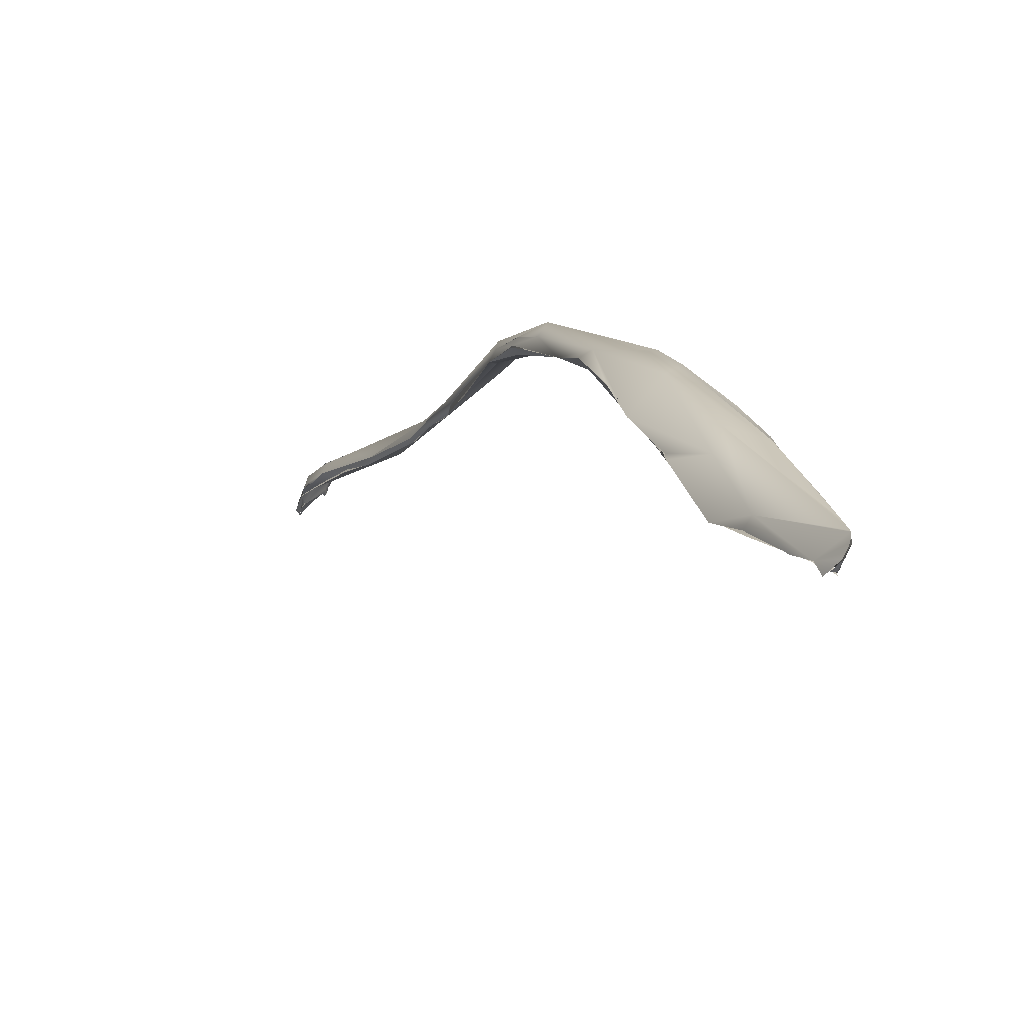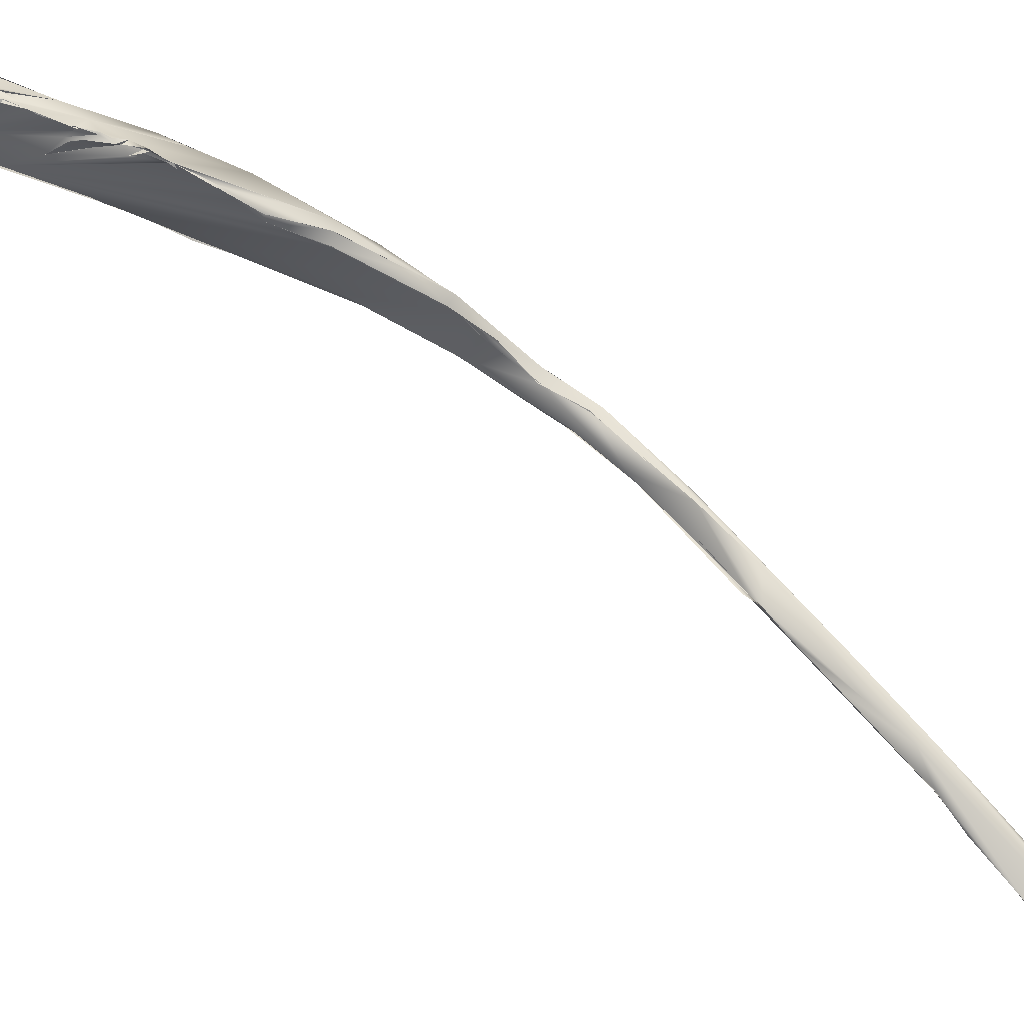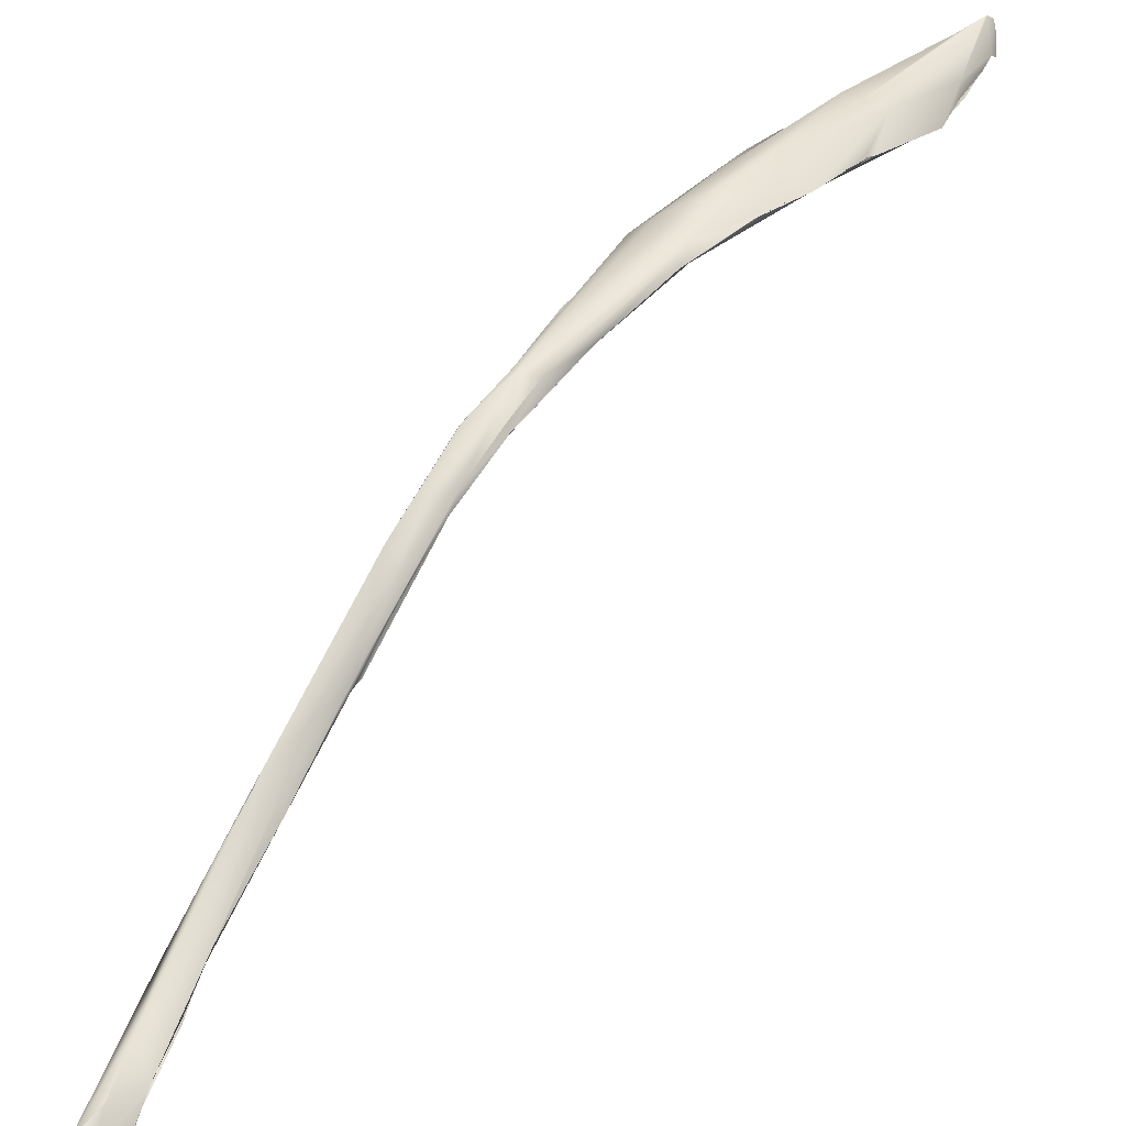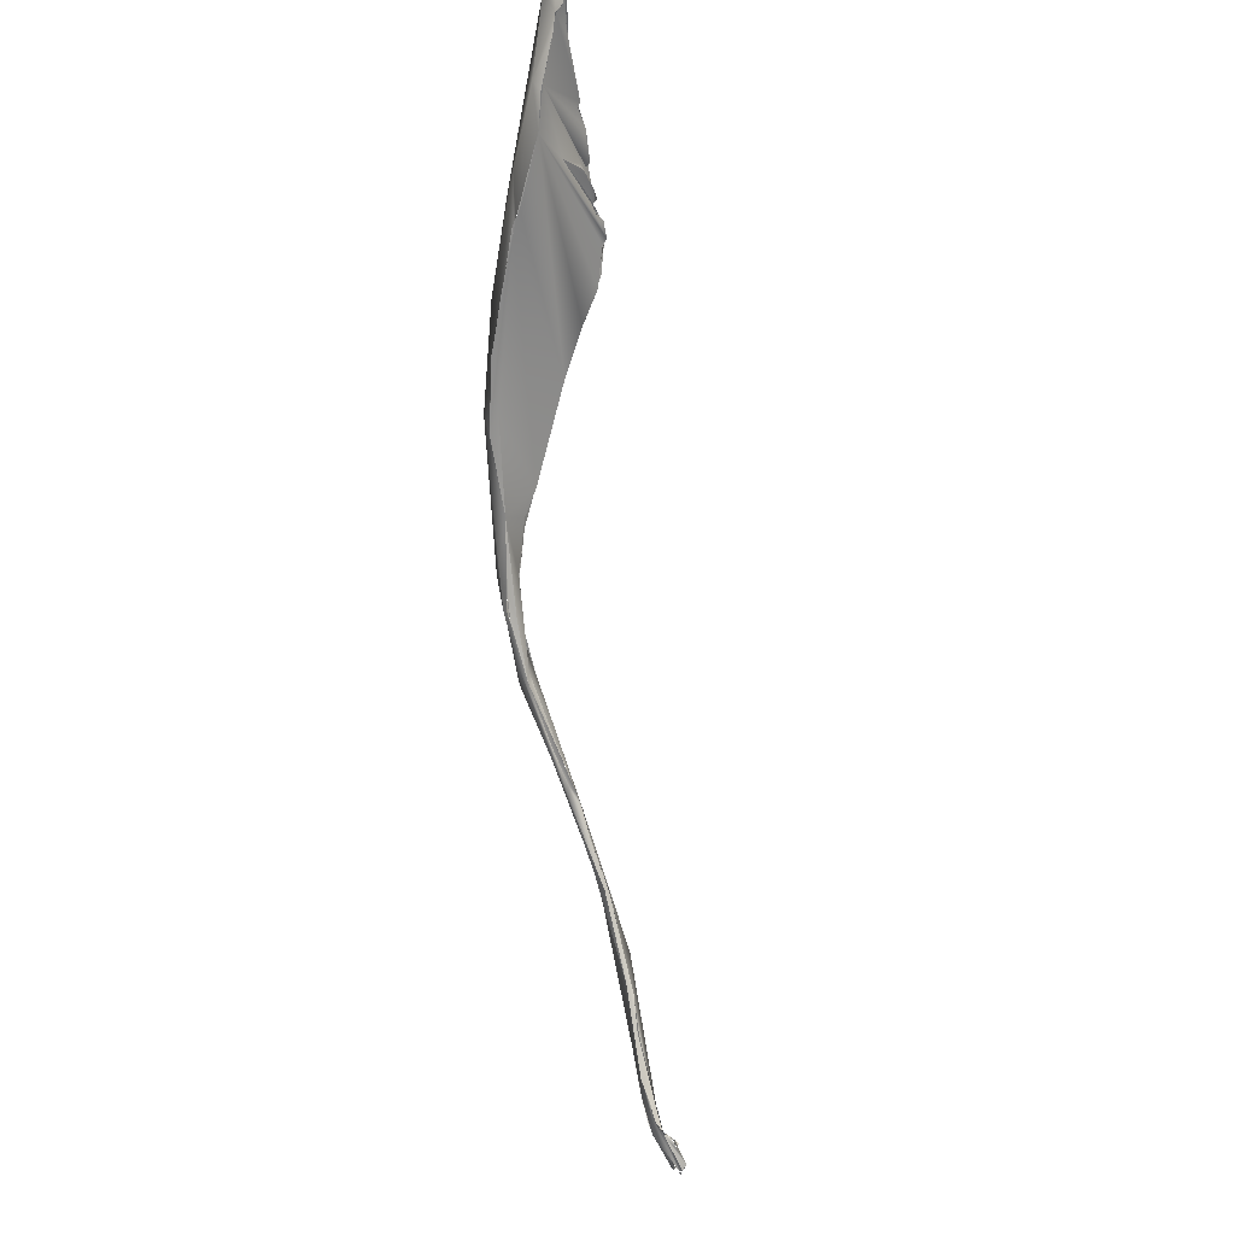
<metadata>
{"format":"obj","ext":"obj","renderer":"f3d","projection":"perspective","resolution":1024,"background":"white","views":[{"elev":22.6,"azim":9.4,"up":"+Y"},{"elev":-51.1,"azim":88.1,"up":"+Y"},{"elev":32.7,"azim":-114.8,"up":"+Y"},{"elev":46.1,"azim":-64.8,"up":"+Z"}]}
</metadata>
<code>
o FJ1494.obj_grp1.340
v -1.462 -0.6914 3.585
v -1.453 -0.6727 3.607
v -1.461 -0.6896 3.582
v -1.461 -0.6915 3.578
v -1.462 -0.6895 3.582
v -1.461 -0.6891 3.579
v -1.461 -0.6915 3.578
v -1.461 -0.6891 3.58
v -1.461 -0.6902 3.581
v -1.461 -0.6895 3.579
v -1.461 -0.6915 3.578
v -1.461 -0.69 3.581
v -1.461 -0.6915 3.578
v -1.461 -0.6898 3.581
v -1.462 -0.6914 3.585
v -1.461 -0.6891 3.581
v -1.461 -0.6891 3.579
v -1.461 -0.689 3.58
v -1.461 -0.689 3.581
v -1.461 -0.6892 3.581
v -1.46 -0.6893 3.582
v -1.461 -0.6893 3.579
v -1.461 -0.689 3.58
v -1.46 -0.6893 3.582
v -1.461 -0.6888 3.583
v -1.455 -0.6823 3.576
v -1.461 -0.6892 3.581
v -1.461 -0.6902 3.581
v -1.461 -0.6894 3.581
v -1.46 -0.6893 3.582
v -1.461 -0.6892 3.582
v -1.46 -0.6893 3.582
v -1.46 -0.6904 3.58
v -1.459 -0.6932 3.588
v -1.461 -0.6902 3.581
v -1.459 -0.6932 3.588
v -1.462 -0.6914 3.585
v -1.459 -0.6933 3.588
v -1.462 -0.6914 3.585
v -1.453 -0.6725 3.603
v -1.456 -0.6856 3.596
v -1.454 -0.6809 3.568
v -1.455 -0.6823 3.569
v -1.455 -0.6833 3.573
v -1.455 -0.6813 3.576
v -1.455 -0.6823 3.576
v -1.456 -0.6856 3.596
v -1.459 -0.6932 3.588
v -1.45 -0.6834 3.589
v -1.451 -0.6649 3.595
v -1.461 -0.6887 3.583
v -1.449 -0.6633 3.612
v -1.451 -0.6674 3.61
v -1.452 -0.6805 3.601
v -1.452 -0.6779 3.602
v -1.452 -0.6813 3.565
v -1.446 -0.676 3.563
v -1.455 -0.6833 3.573
v -1.454 -0.6824 3.569
v -1.453 -0.6811 3.568
v -1.454 -0.6824 3.569
v -1.453 -0.6814 3.568
v -1.454 -0.6825 3.568
v -1.452 -0.682 3.568
v -1.455 -0.6833 3.573
v -1.454 -0.6825 3.568
v -1.452 -0.6813 3.565
v -1.452 -0.6808 3.567
v -1.452 -0.6793 3.567
v -1.453 -0.6799 3.569
v -1.446 -0.6762 3.563
v -1.452 -0.6813 3.565
v -1.455 -0.6833 3.573
v -1.455 -0.6823 3.576
v -1.455 -0.6824 3.576
v -1.455 -0.6837 3.578
v -1.449 -0.6801 3.585
v -1.444 -0.6605 3.587
v -1.449 -0.6822 3.588
v -1.448 -0.6777 3.588
v -1.453 -0.6754 3.604
v -1.437 -0.6503 3.608
v -1.446 -0.6653 3.593
v -1.453 -0.6729 3.606
v -1.453 -0.673 3.606
v -1.452 -0.6726 3.606
v -1.451 -0.6665 3.612
v -1.445 -0.66 3.618
v -1.442 -0.6627 3.617
v -1.439 -0.6598 3.618
v -1.444 -0.6601 3.617
v -1.436 -0.6493 3.627
v -1.444 -0.6601 3.617
v -1.446 -0.6766 3.563
v -1.452 -0.6813 3.565
v -1.446 -0.6764 3.563
v -1.443 -0.6757 3.561
v -1.442 -0.6764 3.561
v -1.443 -0.6745 3.561
v -1.444 -0.6755 3.56
v -1.442 -0.6754 3.561
v -1.443 -0.6754 3.561
v -1.442 -0.6747 3.562
v -1.443 -0.6754 3.561
v -1.443 -0.6753 3.561
v -1.443 -0.6757 3.562
v -1.443 -0.6746 3.56
v -1.442 -0.6743 3.562
v -1.44 -0.672 3.566
v -1.439 -0.6714 3.571
v -1.444 -0.6788 3.581
v -1.439 -0.6714 3.571
v -1.44 -0.6686 3.583
v -1.444 -0.6788 3.581
v -1.449 -0.6801 3.585
v -1.446 -0.6801 3.585
v -1.443 -0.681 3.582
v -1.444 -0.6816 3.584
v -1.446 -0.6801 3.584
v -1.444 -0.6816 3.584
v -1.446 -0.6801 3.584
v -1.446 -0.68 3.584
v -1.444 -0.6788 3.581
v -1.444 -0.6783 3.587
v -1.446 -0.68 3.585
v -1.444 -0.6788 3.581
v -1.443 -0.681 3.582
v -1.446 -0.6801 3.584
v -1.444 -0.6816 3.584
v -1.444 -0.6783 3.587
v -1.446 -0.68 3.585
v -1.444 -0.6783 3.587
v -1.443 -0.6764 3.586
v -1.443 -0.6811 3.582
v -1.444 -0.6816 3.584
v -1.444 -0.6816 3.584
v -1.443 -0.681 3.582
v -1.444 -0.6788 3.581
v -1.443 -0.6794 3.581
v -1.44 -0.6686 3.583
v -1.44 -0.6686 3.583
v -1.443 -0.6791 3.582
v -1.441 -0.6591 3.591
v -1.44 -0.6686 3.583
v -1.441 -0.6725 3.566
v -1.443 -0.6585 3.591
v -1.441 -0.6597 3.592
v -1.441 -0.6597 3.592
v -1.428 -0.6514 3.609
v -1.446 -0.6654 3.593
v -1.441 -0.6597 3.592
v -1.44 -0.672 3.566
v -1.437 -0.6502 3.608
v -1.417 -0.6391 3.648
v -1.418 -0.6349 3.629
v -1.398 -0.6207 3.669
v -1.435 -0.6493 3.627
v -1.4 -0.6271 3.664
v -1.356 -0.581 3.704
v -1.416 -0.6374 3.648
v -1.396 -0.6229 3.646
v -1.398 -0.6207 3.669
v -1.379 -0.615 3.675
v -1.4 -0.6274 3.664
v -1.366 -0.5902 3.714
v -1.364 -0.5925 3.713
v -1.376 -0.6059 3.672
v -1.376 -0.6059 3.672
v -1.366 -0.5979 3.7
v -1.398 -0.6207 3.669
v -1.366 -0.5902 3.714
v -1.359 -0.5802 3.717
v -1.323 -0.5455 3.753
v -1.352 -0.5763 3.709
v -1.364 -0.5926 3.713
v -1.349 -0.5724 3.737
v -1.349 -0.5724 3.737
v -1.338 -0.5617 3.751
v -1.352 -0.5763 3.709
v -1.338 -0.5513 3.757
v -1.313 -0.524 3.772
v -1.333 -0.5493 3.764
v -1.338 -0.5612 3.751
v -1.334 -0.5546 3.759
v -1.305 -0.5113 3.786
v -1.335 -0.5554 3.761
v -1.322 -0.5312 3.784
v -1.303 -0.5223 3.785
v -1.321 -0.5293 3.785
v -1.303 -0.5119 3.808
v -1.304 -0.5065 3.815
v -1.304 -0.5065 3.815
v -1.3 -0.4966 3.823
v -1.277 -0.4803 3.832
v -1.299 -0.5048 3.82
v -1.301 -0.4983 3.806
v -1.303 -0.5091 3.789
v -1.304 -0.5065 3.815
v -1.328 -0.5472 3.768
v -1.301 -0.5088 3.811
v -1.293 -0.5075 3.807
v -1.277 -0.4851 3.839
v -1.274 -0.4863 3.84
v -1.277 -0.4802 3.833
v -1.284 -0.4892 3.849
v -1.288 -0.4866 3.847
v -1.304 -0.5065 3.815
v -1.284 -0.4892 3.849
v -1.267 -0.4666 3.863
v -1.286 -0.4833 3.853
v -1.284 -0.4793 3.852
v -1.284 -0.4791 3.852
v -1.264 -0.481 3.863
v -1.27 -0.4701 3.875
v -1.28 -0.4811 3.863
v -1.256 -0.4688 3.906
v -1.263 -0.4811 3.866
v -1.261 -0.4681 3.864
v -1.261 -0.4681 3.864
v -1.232 -0.4432 3.964
v -1.256 -0.4688 3.906
v -1.203 -0.4486 3.947
v -1.256 -0.4688 3.906
v -1.239 -0.4507 3.955
v -1.241 -0.474 3.887
v -1.241 -0.4743 3.894
v -1.203 -0.4426 3.961
v -1.211 -0.4694 3.917
v -1.241 -0.4741 3.894
v -1.26 -0.4804 3.868
v -1.243 -0.4751 3.887
v -1.218 -0.4688 3.909
v -1.225 -0.4752 3.907
v -1.226 -0.4747 3.906
v -1.256 -0.4688 3.906
v -1.23 -0.4526 3.968
v -1.239 -0.4507 3.955
v -1.188 -0.4459 4.075
v -1.221 -0.475 3.913
v -1.22 -0.4444 4.004
v -1.221 -0.4444 4.002
v -1.206 -0.4353 3.985
v -1.206 -0.4451 4.04
v -1.192 -0.431 4.023
v -1.203 -0.4723 3.929
v -1.186 -0.4453 4.079
v -1.187 -0.4447 4.079
v -1.186 -0.4776 3.969
v -1.163 -0.4292 4.084
v -1.18 -0.4636 3.968
v -1.162 -0.45 4.01
v -1.181 -0.4471 4.09
v -1.185 -0.4457 4.084
v -1.164 -0.4342 4.104
v -1.188 -0.4461 4.075
v -1.185 -0.4457 4.084
v -1.187 -0.4443 4.079
v -1.184 -0.4459 4.084
v -1.185 -0.4773 3.97
v -1.188 -0.4352 3.999
v -1.173 -0.4308 4.036
v -1.162 -0.4513 4.135
v -1.179 -0.4737 3.97
v -1.169 -0.4823 4.002
v -1.179 -0.4738 3.969
v -1.149 -0.4831 4.022
v -1.161 -0.4509 4.133
v -1.142 -0.433 4.09
v -1.141 -0.4325 4.09
v -1.165 -0.4817 4.002
v -1.134 -0.4833 4.048
v -1.137 -0.4764 4.067
v -1.143 -0.4383 4.155
v -1.165 -0.4817 4.002
v -1.151 -0.4847 4.02
v -1.146 -0.4848 4.028
v -1.15 -0.4483 4.038
v -1.161 -0.4415 4.028
v -1.126 -0.4459 4.102
v -1.148 -0.4602 4.109
v -1.147 -0.4459 4.153
v -1.145 -0.4467 4.156
v -1.137 -0.4814 4.044
v -1.137 -0.4823 4.044
v -1.136 -0.4836 4.048
v -1.137 -0.4823 4.044
v -1.133 -0.4717 4.07
v -1.131 -0.4554 4.087
v -1.144 -0.4441 4.056
v -1.15 -0.4485 4.038
v -1.134 -0.4656 4.098
v -1.117 -0.4421 4.188
v -1.126 -0.444 4.178
v -1.104 -0.4268 4.191
v -1.135 -0.4827 4.049
v -1.14 -0.4829 4.043
v -1.137 -0.4823 4.044
v -1.133 -0.4803 4.059
v -1.134 -0.4779 4.057
v -1.136 -0.4821 4.048
v -1.133 -0.4803 4.059
v -1.133 -0.4773 4.059
v -1.137 -0.4765 4.067
v -1.133 -0.4768 4.059
v -1.131 -0.4789 4.057
v -1.132 -0.4708 4.067
v -1.133 -0.4728 4.07
v -1.132 -0.4707 4.067
v -1.129 -0.4729 4.075
v -1.131 -0.4754 4.073
v -1.133 -0.4728 4.07
v -1.132 -0.4707 4.067
v -1.132 -0.4739 4.072
v -1.132 -0.4741 4.072
v -1.132 -0.4739 4.078
v -1.133 -0.4729 4.07
v -1.133 -0.4695 4.089
v -1.139 -0.4679 4.086
v -1.129 -0.4703 4.081
v -1.133 -0.4692 4.089
v -1.136 -0.4674 4.096
v -1.129 -0.4695 4.08
v -1.148 -0.46 4.109
v -1.136 -0.4674 4.096
v -1.13 -0.4667 4.094
v -1.129 -0.4703 4.081
v -1.13 -0.4667 4.094
v -1.126 -0.4681 4.095
v -1.12 -0.4354 4.135
v -1.118 -0.4354 4.137
v -1.108 -0.4303 4.172
v -1.103 -0.4268 4.193
v -1.117 -0.4416 4.188
v -1.132 -0.4798 4.057
v -1.129 -0.4729 4.075
v -1.129 -0.4695 4.08
v -1.128 -0.4675 4.093
v -1.127 -0.4676 4.092
v -1.127 -0.4676 4.092
v -1.127 -0.4669 4.092
v -1.126 -0.4682 4.095
v -1.121 -0.463 4.115
v -1.123 -0.4639 4.111
v -1.12 -0.4567 4.128
v -1.121 -0.4631 4.115
v -1.123 -0.4514 4.122
v -1.121 -0.4579 4.128
v -1.12 -0.4566 4.128
v -1.121 -0.458 4.129
v -1.117 -0.4516 4.131
v -1.117 -0.4527 4.138
v -1.111 -0.4467 4.172
v -1.119 -0.4585 4.132
v -1.112 -0.4477 4.169
v -1.121 -0.463 4.115
v -1.119 -0.4577 4.131
v -1.121 -0.4577 4.129
v -1.12 -0.4567 4.128
v -1.119 -0.4577 4.131
v -1.119 -0.4557 4.141
v -1.117 -0.4564 4.138
v -1.119 -0.4577 4.131
v -1.112 -0.446 4.173
v -1.112 -0.4443 4.192
v -1.112 -0.4443 4.192
v -1.111 -0.446 4.175
v -1.107 -0.4436 4.196
v -1.111 -0.4422 4.193
v -1.107 -0.4411 4.194
v -1.108 -0.445 4.191
v -1.113 -0.4454 4.193
v -1.103 -0.4271 4.193
v -1.106 -0.4362 4.197
v -1.103 -0.4294 4.197
v -1.107 -0.4423 4.195
v -1.107 -0.4413 4.194
v -1.105 -0.4355 4.192
v -1.107 -0.4423 4.195
v -1.106 -0.4369 4.197
v -1.11 -0.4429 4.194
v -1.107 -0.4423 4.195
v -1.104 -0.4357 4.195
v -1.106 -0.4369 4.197
v -1.102 -0.4296 4.197
v -1.107 -0.4423 4.195
v -1.106 -0.4369 4.197
v -1.105 -0.4354 4.195
v -1.103 -0.4294 4.197
v -1.104 -0.4357 4.195
v -1.103 -0.4294 4.197
v -1.103 -0.427 4.193
f 1 2 3
f 4 5 6
f 7 8 9
f 24 25 26
f 35 36 37
f 40 39 38
f 42 43 44
f 44 46 42
f 47 48 49
f 34 33 49
f 46 50 42
f 51 50 46
f 51 3 2
f 52 50 51
f 2 53 51
f 38 41 40
f 55 40 41
f 52 51 53
f 64 65 66
f 71 65 64
f 71 64 72
f 45 65 71
f 77 33 45
f 56 42 78
f 71 77 45
f 33 77 49
f 54 47 49
f 82 78 50
f 50 78 42
f 81 54 84
f 54 83 84
f 52 53 88
f 89 85 150
f 86 90 87
f 91 87 90
f 50 52 92
f 92 52 93
f 71 98 99
f 78 57 56
f 57 78 100
f 99 110 71
f 71 111 77
f 71 110 111
f 112 113 114
f 117 118 119
f 124 49 125
f 126 127 128
f 129 130 131
f 54 132 133
f 49 124 54
f 136 133 132
f 136 139 133
f 141 133 142
f 100 78 143
f 143 109 100
f 144 145 143
f 141 54 133
f 143 78 146
f 54 141 83
f 141 147 83
f 148 144 143
f 148 143 149
f 150 151 149
f 143 146 149
f 82 50 92
f 99 152 110
f 146 153 155
f 82 92 155
f 156 155 92
f 91 90 157
f 154 89 158
f 160 157 90
f 161 149 146
f 155 161 146
f 157 160 162
f 163 158 89
f 160 164 162
f 156 159 155
f 150 163 89
f 150 149 163
f 159 161 155
f 162 164 165
f 166 158 163
f 149 161 167
f 159 168 161
f 167 163 149
f 170 171 172
f 173 163 167
f 173 169 163
f 163 169 166
f 174 159 156
f 165 164 175
f 174 156 172
f 176 166 169
f 175 177 165
f 180 172 171
f 178 176 169
f 167 179 173
f 180 174 172
f 169 173 178
f 179 181 173
f 177 182 165
f 182 177 183
f 165 182 180
f 185 174 180
f 183 186 182
f 187 180 182
f 178 173 188
f 188 184 178
f 189 182 186
f 189 186 191
f 192 193 187
f 187 193 180
f 173 181 194
f 188 195 184
f 185 180 196
f 180 193 196
f 184 195 190
f 198 199 200
f 173 194 201
f 197 194 181
f 202 195 188
f 200 195 198
f 204 185 196
f 205 206 207
f 198 195 208
f 196 193 209
f 193 192 210
f 211 209 193
f 193 210 212
f 194 203 201
f 196 209 204
f 214 212 210
f 205 215 206
f 211 214 209
f 202 213 195
f 195 213 208
f 205 216 215
f 203 218 217
f 214 220 209
f 210 221 214
f 221 220 214
f 218 203 194
f 204 209 219
f 213 223 208
f 221 224 220
f 225 217 218
f 223 213 226
f 222 219 209
f 209 220 227
f 229 230 231
f 232 225 218
f 223 226 233
f 231 234 229
f 235 236 237
f 223 233 236
f 237 236 238
f 225 232 239
f 238 240 237
f 224 241 220
f 209 227 222
f 220 242 227
f 243 244 220
f 239 232 245
f 228 219 222
f 236 233 238
f 220 244 242
f 220 241 243
f 228 245 232
f 248 238 233
f 227 242 260
f 243 254 244
f 243 246 254
f 247 240 238
f 227 251 222
f 252 238 248
f 242 244 260
f 255 256 257
f 250 245 228
f 259 239 245
f 260 251 227
f 252 253 238
f 260 244 261
f 258 254 246
f 249 244 254
f 245 263 259
f 264 259 263
f 245 250 265
f 250 266 265
f 228 222 250
f 248 267 252
f 269 261 244
f 269 244 249
f 263 270 264
f 267 248 264
f 251 250 222
f 260 278 251
f 273 254 258
f 258 262 273
f 265 266 274
f 270 275 264
f 276 274 266
f 264 275 267
f 278 277 251
f 278 260 279
f 261 279 260
f 267 275 283
f 284 266 250
f 285 272 267
f 271 250 251
f 267 272 280
f 262 281 273
f 273 249 254
f 266 286 276
f 284 250 271
f 285 267 283
f 278 289 277
f 278 279 289
f 290 289 288
f 282 267 280
f 282 280 291
f 279 261 268
f 281 293 273
f 249 273 294
f 295 296 297
f 298 272 285
f 301 302 303
f 271 306 305
f 271 251 306
f 272 304 287
f 307 305 306
f 308 309 310
f 311 312 313
f 315 316 314
f 287 280 272
f 316 317 318
f 317 316 315
f 319 320 310
f 277 288 306
f 306 251 277
f 322 306 288
f 318 317 323
f 324 291 280
f 321 323 317
f 320 291 324
f 319 291 320
f 325 282 291
f 326 325 291
f 327 328 282
f 288 289 279
f 269 249 331
f 332 294 273
f 333 332 273
f 293 333 273
f 301 334 302
f 310 309 336
f 306 322 335
f 336 319 310
f 288 337 322
f 326 338 325
f 339 319 336
f 337 288 341
f 328 327 340
f 341 288 342
f 343 282 328
f 342 288 344
f 282 343 345
f 288 279 346
f 344 288 346
f 345 347 282
f 350 344 346
f 279 351 346
f 329 279 268
f 329 352 279
f 282 353 292
f 330 269 331
f 292 353 354
f 249 294 331
f 355 348 349
f 356 357 358
f 359 344 360
f 279 352 350
f 282 347 353
f 344 350 360
f 350 363 360
f 352 329 369
f 364 292 354
f 365 363 352
f 366 367 368
f 370 352 369
f 372 369 329
f 332 333 374
f 333 371 373
f 374 333 373
f 369 375 370
f 378 379 380
f 381 382 383
f 369 384 385
f 369 372 384
l 27 28
l 22 23
l 105 106
l 107 108
l 115 116
l 29 30
l 20 21
l 69 70
l 94 95
l 299 300
l 62 63
l 137 138
l 14 15
l 120 121
l 361 362
l 122 123
l 73 74
l 386 387
l 101 102
l 75 76
l 12 13
l 58 59
l 16 17
l 96 97
l 139 140
l 390 391
l 103 104
l 79 80
l 31 32
l 388 389
l 376 377
l 18 19
l 10 11
l 67 68
l 60 61
l 134 135

</code>
